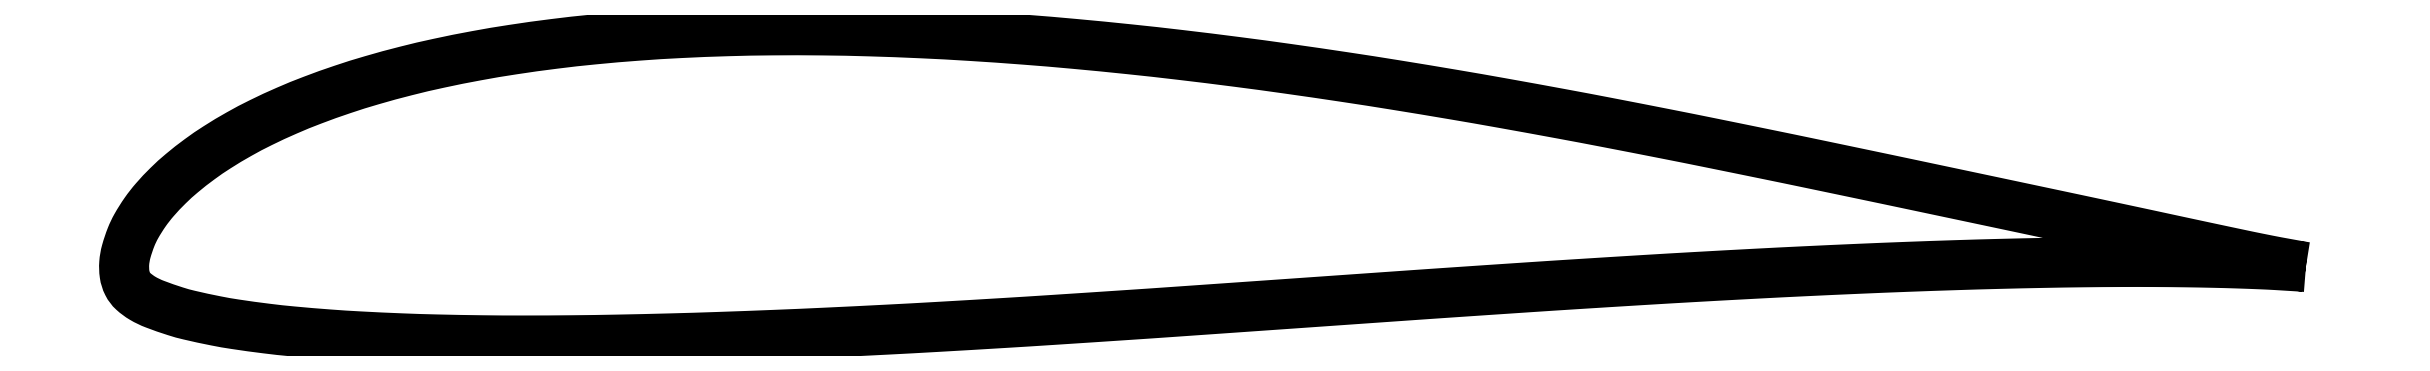
<metadata>
{"format":"dxf","ext":"dxf","renderer":"ezdxf+matplotlib","layout":"modelspace","background":"white","min_lineweight":24,"dpi":150}
</metadata>
<code>
0
SECTION
2
ENTITIES
0
POLYLINE
8
0
66
     1
10
0
20
0
30
0
70
     2
0
VERTEX
8
0
10
1
20
0
30
0
42
-0.001107
0
VERTEX
8
0
10
0.9973
20
0.000443
30
0
42
-0.004119
70
     1
0
VERTEX
8
0
10
0.9965
20
0.00057
30
0
42
-0.000234
0
VERTEX
8
0
10
0.9872
20
0.002255
30
0
42
-0.002471
70
     1
0
VERTEX
8
0
10
0.9863
20
0.00242
30
0
42
-0.002378
0
VERTEX
8
0
10
0.9784
20
0.003979
30
0
42
-0.002244
70
     1
0
VERTEX
8
0
10
0.97
20
0.00571
30
0
42
-0.000363
0
VERTEX
8
0
10
0.9576
20
0.008353
30
0
42
-0.000482
70
     1
0
VERTEX
8
0
10
0.9482
20
0.01036
30
0
42
-0.000204
0
VERTEX
8
0
10
0.9347
20
0.01325
30
0
42
0.000541
70
     1
0
VERTEX
8
0
10
0.9213
20
0.01615
30
0
42
0.000176
0
VERTEX
8
0
10
0.9028
20
0.0201
30
0
42
0.000248
70
     1
0
VERTEX
8
0
10
0.8897
20
0.02289
30
0
42
7.6e-05
0
VERTEX
8
0
10
0.8758
20
0.02584
30
0
42
4.8e-05
70
     1
0
VERTEX
8
0
10
0.8538
20
0.03049
30
0
42
7.3e-05
0
VERTEX
8
0
10
0.8392
20
0.03358
30
0
42
4.2e-05
70
     1
0
VERTEX
8
0
10
0.8143
20
0.03885
30
0
42
0.000402
0
VERTEX
8
0
10
0.8007
20
0.04171
30
0
42
0.000189
70
     1
0
VERTEX
8
0
10
0.7717
20
0.04778
30
0
42
0.000872
0
VERTEX
8
0
10
0.7552
20
0.05118
30
0
42
0.000502
70
     1
0
VERTEX
8
0
10
0.7266
20
0.05702
30
0
42
0.001443
0
VERTEX
8
0
10
0.7076
20
0.06082
30
0
42
0.000984
70
     1
0
VERTEX
8
0
10
0.6797
20
0.06626
30
0
42
0.00195
0
VERTEX
8
0
10
0.6592
20
0.07014
30
0
42
0.001448
70
     1
0
VERTEX
8
0
10
0.6315
20
0.07517
30
0
42
0.002311
0
VERTEX
8
0
10
0.6094
20
0.07903
30
0
42
0.001913
70
     1
0
VERTEX
8
0
10
0.5825
20
0.08347
30
0
42
0.002704
0
VERTEX
8
0
10
0.56
20
0.08699
30
0
42
0.002284
70
     1
0
VERTEX
8
0
10
0.5332
20
0.09089
30
0
42
0.003008
0
VERTEX
8
0
10
0.5101
20
0.09401
30
0
42
0.002676
70
     1
0
VERTEX
8
0
10
0.484
20
0.09723
30
0
42
0.003438
0
VERTEX
8
0
10
0.461
20
0.09978
30
0
42
0.003089
70
     1
0
VERTEX
8
0
10
0.4354
20
0.1023
30
0
42
0.003811
0
VERTEX
8
0
10
0.4128
20
0.1042
30
0
42
0.003462
70
     1
0
VERTEX
8
0
10
0.3878
20
0.1059
30
0
42
0.00426
0
VERTEX
8
0
10
0.3656
20
0.1071
30
0
42
0.003937
70
     1
0
VERTEX
8
0
10
0.3416
20
0.108
30
0
42
0.00483
0
VERTEX
8
0
10
0.3203
20
0.1084
30
0
42
0.004472
70
     1
0
VERTEX
8
0
10
0.2972
20
0.1085
30
0
42
0.005399
0
VERTEX
8
0
10
0.2768
20
0.1081
30
0
42
0.005024
70
     1
0
VERTEX
8
0
10
0.255
20
0.1072
30
0
42
0.006096
0
VERTEX
8
0
10
0.2356
20
0.106
30
0
42
0.005749
70
     1
0
VERTEX
8
0
10
0.2152
20
0.1043
30
0
42
0.006949
0
VERTEX
8
0
10
0.1973
20
0.1023
30
0
42
0.006523
70
     1
0
VERTEX
8
0
10
0.1782
20
0.09965
30
0
42
0.007862
0
VERTEX
8
0
10
0.1616
20
0.09686
30
0
42
0.007496
70
     1
0
VERTEX
8
0
10
0.1443
20
0.0934
30
0
42
0.009032
0
VERTEX
8
0
10
0.1293
20
0.08987
30
0
42
0.008619
70
     1
0
VERTEX
8
0
10
0.1136
20
0.08562
30
0
42
0.01027
0
VERTEX
8
0
10
0.1002
20
0.08143
30
0
42
0.009791
70
     1
0
VERTEX
8
0
10
0.08637
20
0.07647
30
0
42
0.01191
0
VERTEX
8
0
10
0.07462
20
0.07169
30
0
42
0.01148
70
     1
0
VERTEX
8
0
10
0.06269
20
0.06616
30
0
42
0.01412
0
VERTEX
8
0
10
0.05277
20
0.06094
30
0
42
0.0135
70
     1
0
VERTEX
8
0
10
0.04272
20
0.05491
30
0
42
0.01659
0
VERTEX
8
0
10
0.03468
20
0.04941
30
0
42
0.01554
70
     1
0
VERTEX
8
0
10
0.0265
20
0.043
30
0
42
0.02033
0
VERTEX
8
0
10
0.02024
20
0.03733
30
0
42
0.01917
70
     1
0
VERTEX
8
0
10
0.0141
20
0.03081
30
0
42
0.0265
0
VERTEX
8
0
10
0.009717
20
0.02521
30
0
42
0.02451
70
     1
0
VERTEX
8
0
10
0.00562
20
0.01871
30
0
42
0.03413
0
VERTEX
8
0
10
0.003264
20
0.01377
30
0
42
0.02658
70
     1
0
VERTEX
8
0
10
0.00103
20
0.00711
30
0
42
0.04939
0
VERTEX
8
0
10
0.000102
20
0.001764
30
0
42
0.05323
70
     1
0
VERTEX
8
0
10
0.00027
20
-0.00327
30
0
42
0.0822
0
VERTEX
8
0
10
0.00168
20
-0.007771
30
0
42
0.09148
70
     1
0
VERTEX
8
0
10
0.00425
20
-0.01115
30
0
42
0.05087
0
VERTEX
8
0
10
0.008523
20
-0.01431
30
0
42
0.04334
70
     1
0
VERTEX
8
0
10
0.01414
20
-0.01701
30
0
42
0.01308
0
VERTEX
8
0
10
0.02361
20
-0.02031
30
0
42
0.02005
70
     1
0
VERTEX
8
0
10
0.02991
20
-0.02205
30
0
42
0.008352
0
VERTEX
8
0
10
0.04219
20
-0.0247
30
0
42
0.01175
70
     1
0
VERTEX
8
0
10
0.05099
20
-0.02623
30
0
42
0.006234
0
VERTEX
8
0
10
0.06549
20
-0.02822
30
0
42
0.007812
70
     1
0
VERTEX
8
0
10
0.0771
20
-0.02948
30
0
42
0.00448
0
VERTEX
8
0
10
0.09389
20
-0.03089
30
0
42
0.005349
70
     1
0
VERTEX
8
0
10
0.108
20
-0.03179
30
0
42
0.003408
0
VERTEX
8
0
10
0.1272
20
-0.03268
30
0
42
0.004076
70
     1
0
VERTEX
8
0
10
0.1433
20
-0.03319
30
0
42
0.002786
0
VERTEX
8
0
10
0.1644
20
-0.03356
30
0
42
0.003214
70
     1
0
VERTEX
8
0
10
0.1827
20
-0.03367
30
0
42
0.002157
0
VERTEX
8
0
10
0.2057
20
-0.03356
30
0
42
0.00249
70
     1
0
VERTEX
8
0
10
0.2257
20
-0.03327
30
0
42
0.00172
0
VERTEX
8
0
10
0.2507
20
-0.0327
30
0
42
0.002018
70
     1
0
VERTEX
8
0
10
0.272
20
-0.03206
30
0
42
0.001431
0
VERTEX
8
0
10
0.2983
20
-0.03108
30
0
42
0.001658
70
     1
0
VERTEX
8
0
10
0.3211
20
-0.0301
30
0
42
0.001157
0
VERTEX
8
0
10
0.3498
20
-0.02869
30
0
42
0.001469
70
     1
0
VERTEX
8
0
10
0.3724
20
-0.02747
30
0
42
0.000831
0
VERTEX
8
0
10
0.403
20
-0.02567
30
0
42
0.001136
70
     1
0
VERTEX
8
0
10
0.4255
20
-0.02426
30
0
42
0.000403
0
VERTEX
8
0
10
0.4612
20
-0.02191
30
0
42
0.000774
70
     1
0
VERTEX
8
0
10
0.4798
20
-0.02064
30
0
42
2.3e-05
0
VERTEX
8
0
10
0.5093
20
-0.01858
30
0
42
2.7e-05
70
     1
0
VERTEX
8
0
10
0.5348
20
-0.0168
30
0
42
3.7e-05
0
VERTEX
8
0
10
0.5623
20
-0.01487
30
0
42
-4.2e-05
70
     1
0
VERTEX
8
0
10
0.5897
20
-0.01295
30
0
42
-0.000533
0
VERTEX
8
0
10
0.6089
20
-0.01163
30
0
42
-0.000291
70
     1
0
VERTEX
8
0
10
0.644
20
-0.00927
30
0
42
-0.000866
0
VERTEX
8
0
10
0.6658
20
-0.00786
30
0
42
-0.000604
70
     1
0
VERTEX
8
0
10
0.6969
20
-0.00593
30
0
42
-0.001091
0
VERTEX
8
0
10
0.7199
20
-0.004585
30
0
42
-0.000903
70
     1
0
VERTEX
8
0
10
0.7477
20
-0.00307
30
0
42
-0.001274
0
VERTEX
8
0
10
0.77
20
-0.001949
30
0
42
-0.001116
70
     1
0
VERTEX
8
0
10
0.7956
20
-0.00079
30
0
42
-0.00142
0
VERTEX
8
0
10
0.8171
20
7.8e-05
30
0
42
-0.001344
70
     1
0
VERTEX
8
0
10
0.8399
20
0.00087
30
0
42
-0.001652
0
VERTEX
8
0
10
0.8594
20
0.001431
30
0
42
-0.001569
70
     1
0
VERTEX
8
0
10
0.88
20
0.00189
30
0
42
-0.00188
0
VERTEX
8
0
10
0.898
20
0.002167
30
0
42
-0.001967
70
     1
0
VERTEX
8
0
10
0.9152
20
0.0023
30
0
42
-0.002122
0
VERTEX
8
0
10
0.9307
20
0.002293
30
0
42
-0.002303
70
     1
0
VERTEX
8
0
10
0.9449
20
0.00216
30
0
42
-0.002103
0
VERTEX
8
0
10
0.9579
20
0.001925
30
0
42
-0.002525
70
     1
0
VERTEX
8
0
10
0.9686
20
0.00163
30
0
42
-0.002153
0
VERTEX
8
0
10
0.9794
20
0.001236
30
0
42
-0.003518
70
     1
0
VERTEX
8
0
10
0.9859
20
0.00092
30
0
42
-0.001635
0
VERTEX
8
0
10
0.9871
20
0.000851
30
0
42
-0.000205
70
     1
0
VERTEX
8
0
10
0.9965
20
0.00027
30
0
42
-0.00336
0
VERTEX
8
0
10
0.9972
20
0.000218
30
0
42
-0.000899
70
     1
0
VERTEX
8
0
10
1
20
0
30
0
42
-0.000899
0
SEQEND
8
0
0
ENDSEC
0
EOF

</code>
